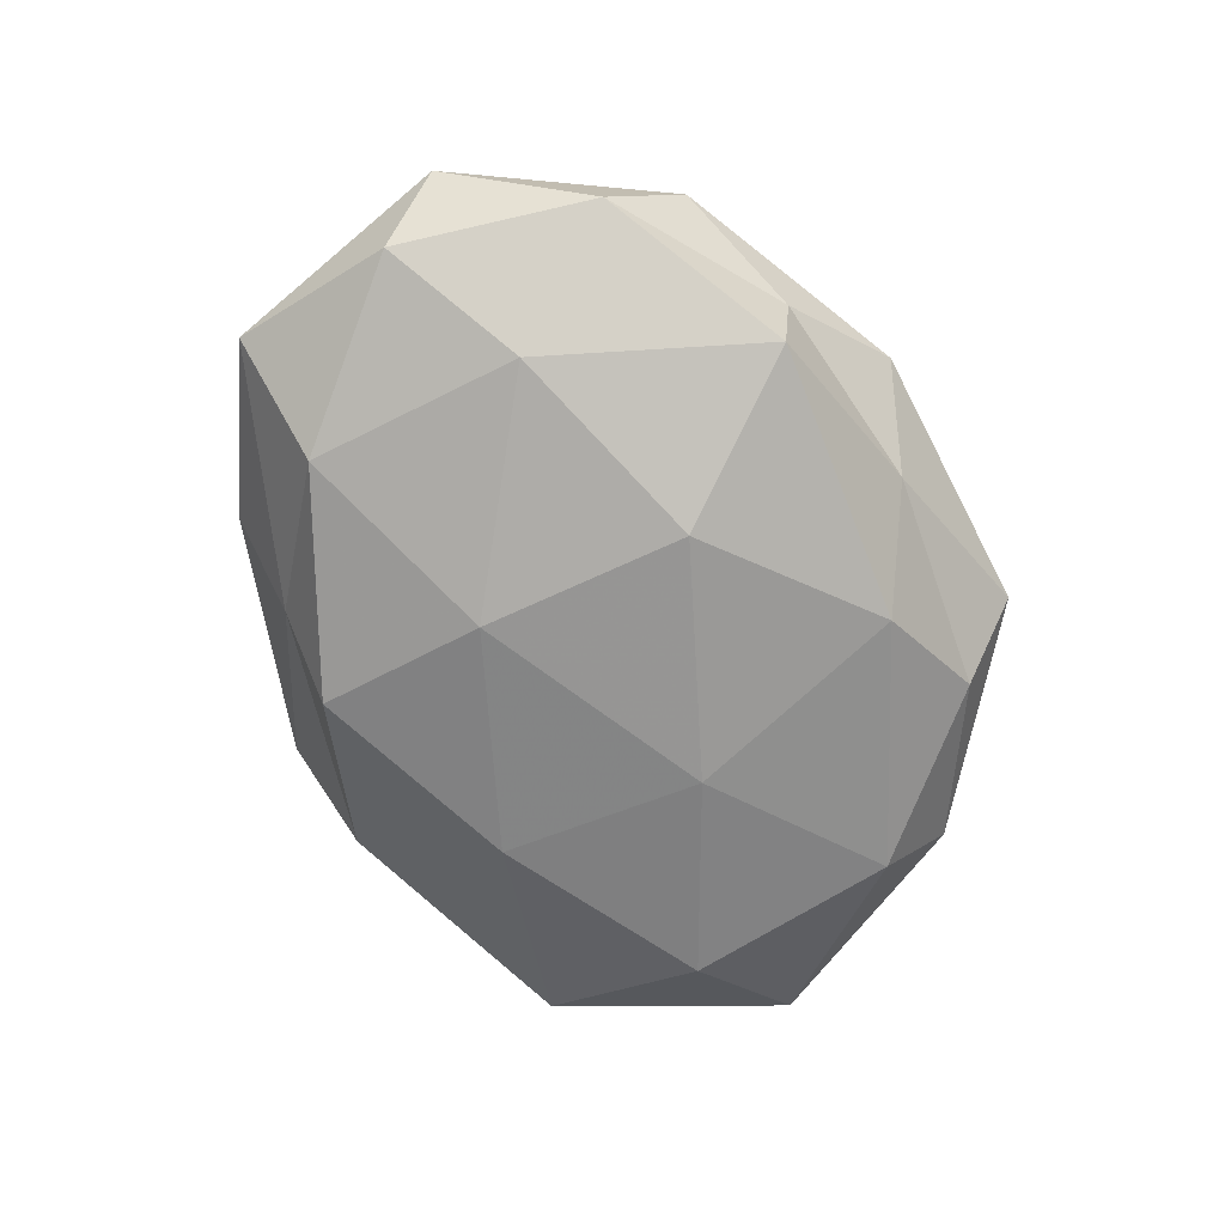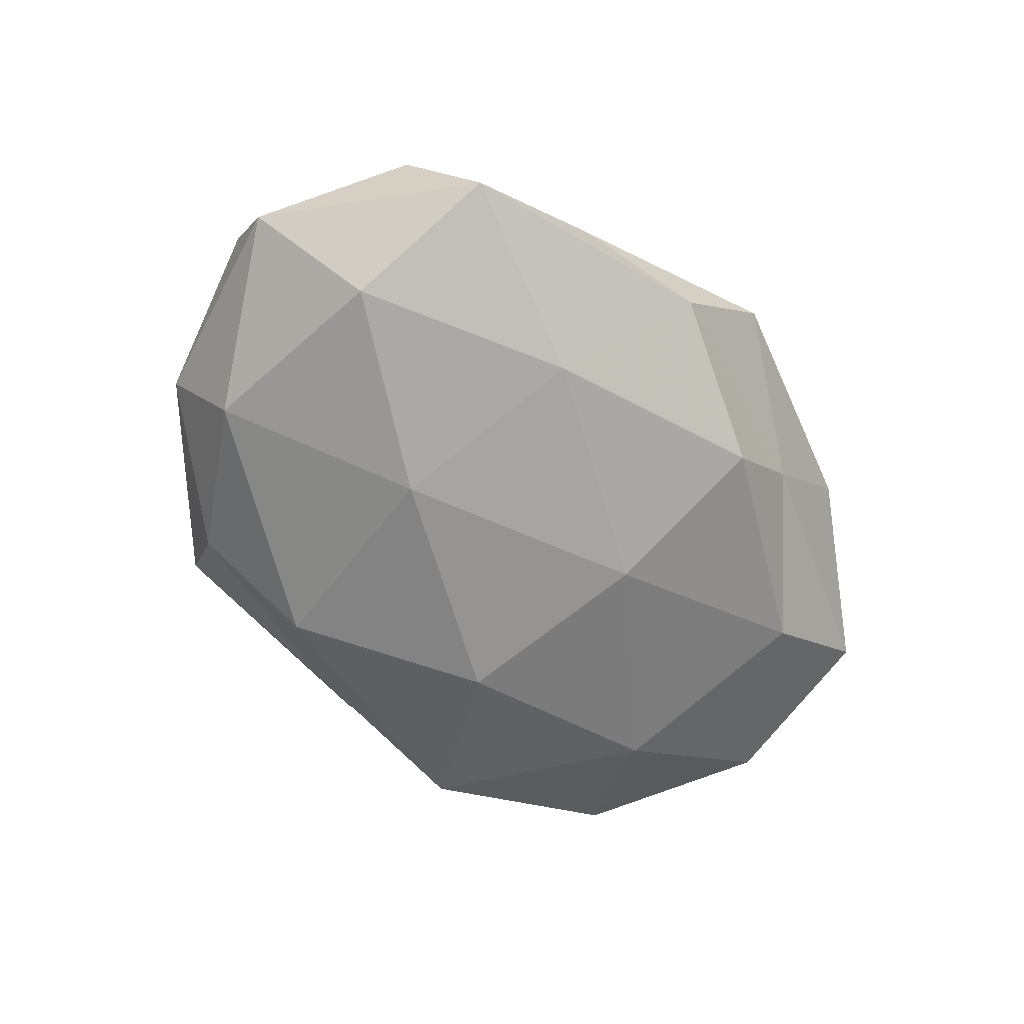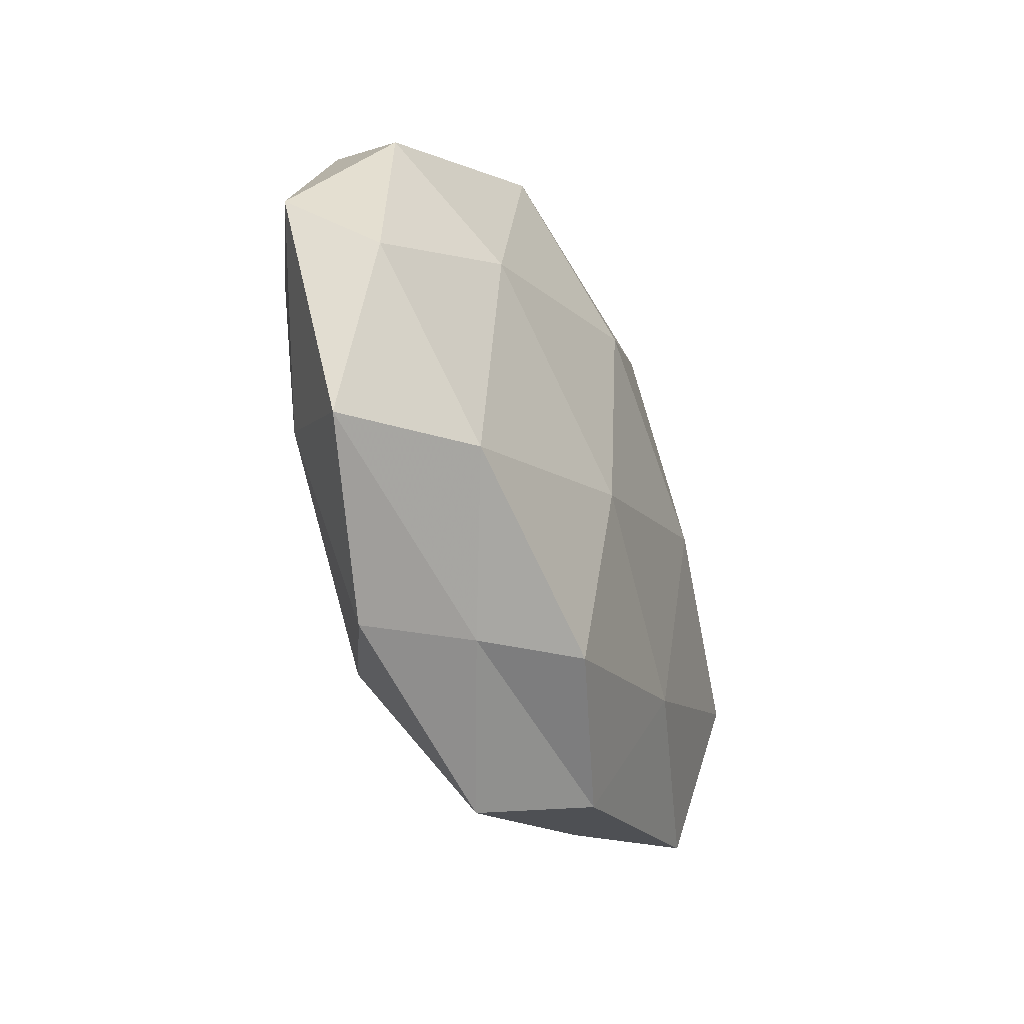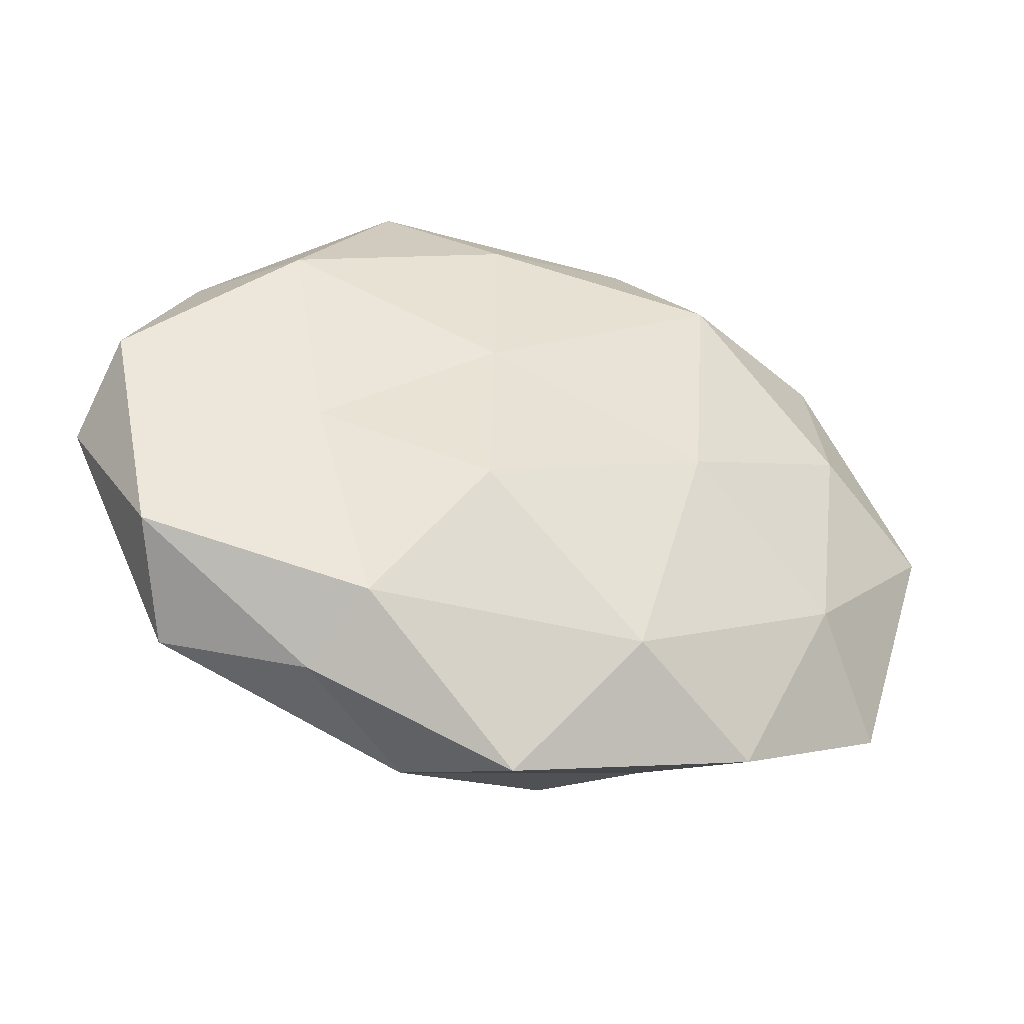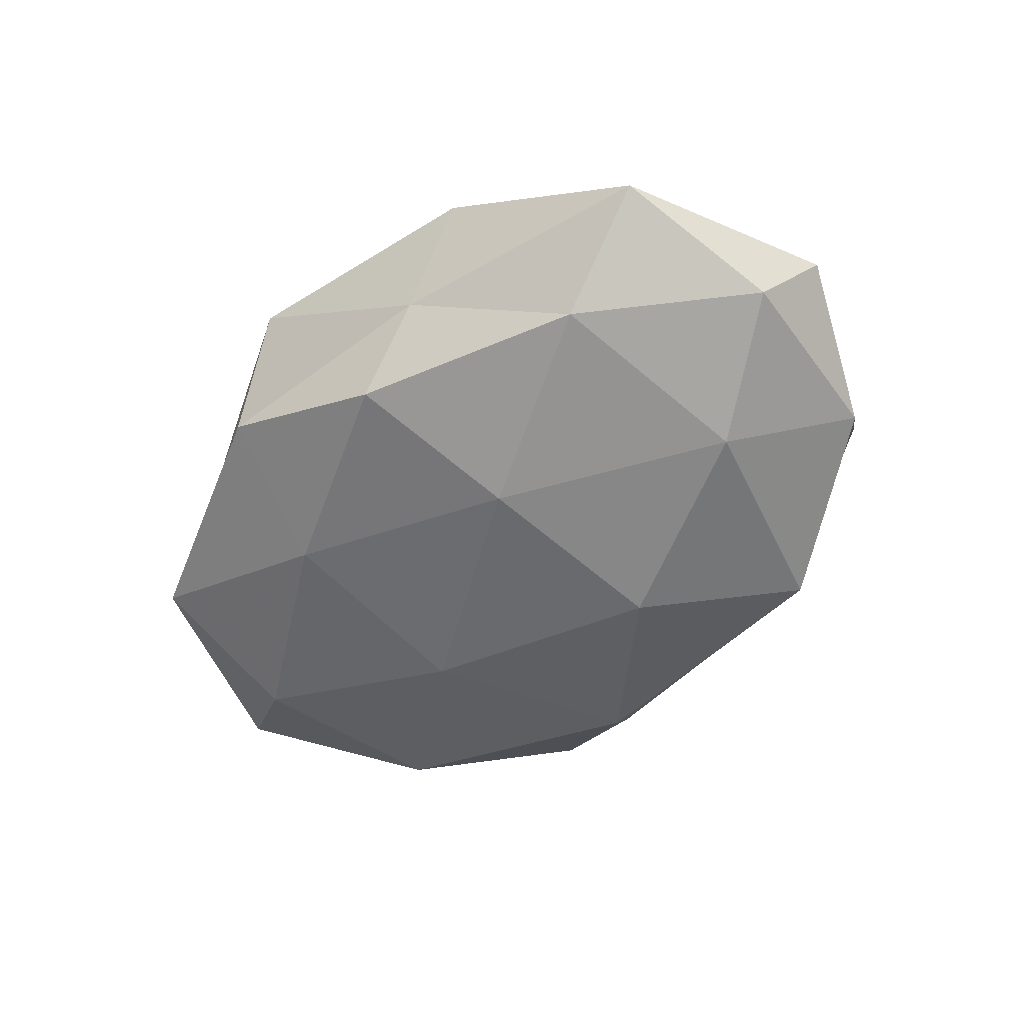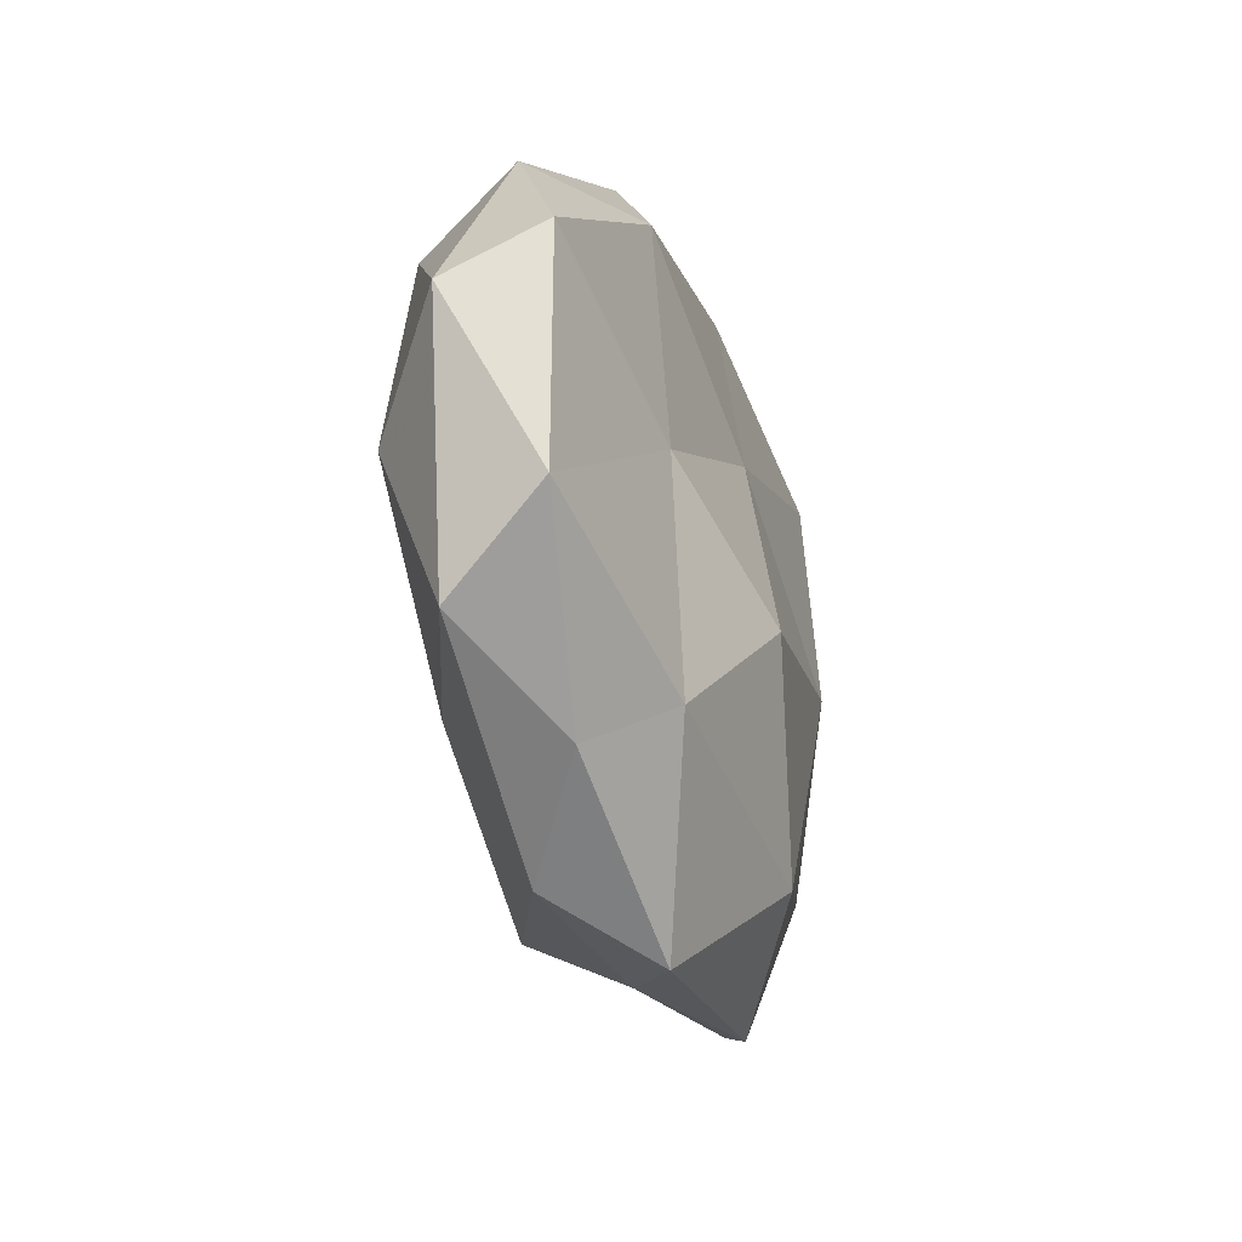
<metadata>
{"format":"obj","ext":"obj","renderer":"f3d","projection":"perspective","resolution":1024,"background":"white","views":[{"elev":-71.4,"azim":114.5,"up":"+Z"},{"elev":-63.3,"azim":-52.2,"up":"+Z"},{"elev":-41.6,"azim":114.2,"up":"+Y"},{"elev":-40.8,"azim":-18.3,"up":"+Y"},{"elev":-53.3,"azim":46.6,"up":"+Z"},{"elev":-36.5,"azim":-74.7,"up":"+Y"}]}
</metadata>
<code>
v -0.01069 0.03077 -0.01454
v -0.009963 -0.01276 0.01965
v -0.04439 -0.02939 -0.005429
v 0.04742 0.01993 -0.00574
v -0.05852 -0.001773 -0.002583
v -0.00705 0.03411 0.01311
v -0.01899 0.002562 -0.01799
v 0.01092 -0.03124 0.01557
v 0.03616 0.004453 -0.01519
v 0.00977 -0.01301 -0.01841
v -0.0499 -0.02042 0.006606
v 0.0574 0.002235 0.0031
v 0.04198 0.02835 0.005699
v -0.008373 0.01147 0.01611
v -0.02746 -0.03513 0.002851
v -0.02267 -0.02907 0.01238
v -0.002265 -0.04632 0.005456
v -0.02579 0.03608 -0.00515
v 0.02163 0.02803 0.01645
v 0.03465 -0.02358 -0.012
v -0.05586 0.006053 0.008455
v 0.01875 -0.00205 0.01842
v 0.04955 -0.0268 -0.0009065
v -0.03041 -0.003277 0.01326
v 0.01025 0.01378 -0.01986
v 0.05285 -0.005255 -0.007464
v 0.007295 -0.03533 -0.0132
v 0.03894 -0.01626 0.01046
v 0.02486 0.03255 -0.01305
v 0.01733 -0.03668 -0.003589
v -0.03477 0.02408 0.01257
v 0.01331 0.04299 0.006261
v -0.04171 0.01788 -0.01059
v -0.04612 0.02537 0.001388
v 0.02629 0.03427 -0.002187
v -0.01892 -0.02393 -0.01379
v -0.04411 -0.008912 -0.01265
v -0.02102 0.04478 0.004952
v 0.04128 0.008841 0.01241
v 0.02815 -0.03904 0.006239
v -0.0132 -0.04179 -0.005597
v 0.001761 0.03852 -0.003969
f 11 5 3
f 13 12 4
f 15 11 3
f 16 8 2
f 15 16 11
f 17 8 16
f 15 17 16
f 19 6 14
f 9 20 10
f 11 21 5
f 2 8 22
f 22 14 2
f 19 14 22
f 24 2 14
f 16 2 24
f 16 24 11
f 11 24 21
f 1 25 7
f 10 7 25
f 25 9 10
f 4 26 9
f 4 12 26
f 9 26 20
f 26 12 23
f 23 20 26
f 10 20 27
f 8 28 22
f 12 28 23
f 4 9 29
f 29 25 1
f 29 9 25
f 30 20 23
f 30 27 20
f 31 14 6
f 24 14 31
f 21 24 31
f 32 6 19
f 32 19 13
f 1 7 33
f 18 1 33
f 5 21 34
f 31 34 21
f 5 34 33
f 33 34 18
f 35 13 4
f 35 4 29
f 35 32 13
f 36 7 10
f 27 36 10
f 3 5 37
f 37 5 33
f 33 7 37
f 3 37 36
f 36 37 7
f 6 38 31
f 32 38 6
f 38 18 34
f 38 34 31
f 13 39 12
f 13 19 39
f 39 19 22
f 12 39 28
f 22 28 39
f 17 40 8
f 8 40 28
f 23 28 40
f 17 30 40
f 40 30 23
f 15 3 41
f 15 41 17
f 41 30 17
f 41 27 30
f 3 36 41
f 41 36 27
f 42 1 18
f 29 1 42
f 35 29 42
f 35 42 32
f 42 18 38
f 42 38 32

</code>
